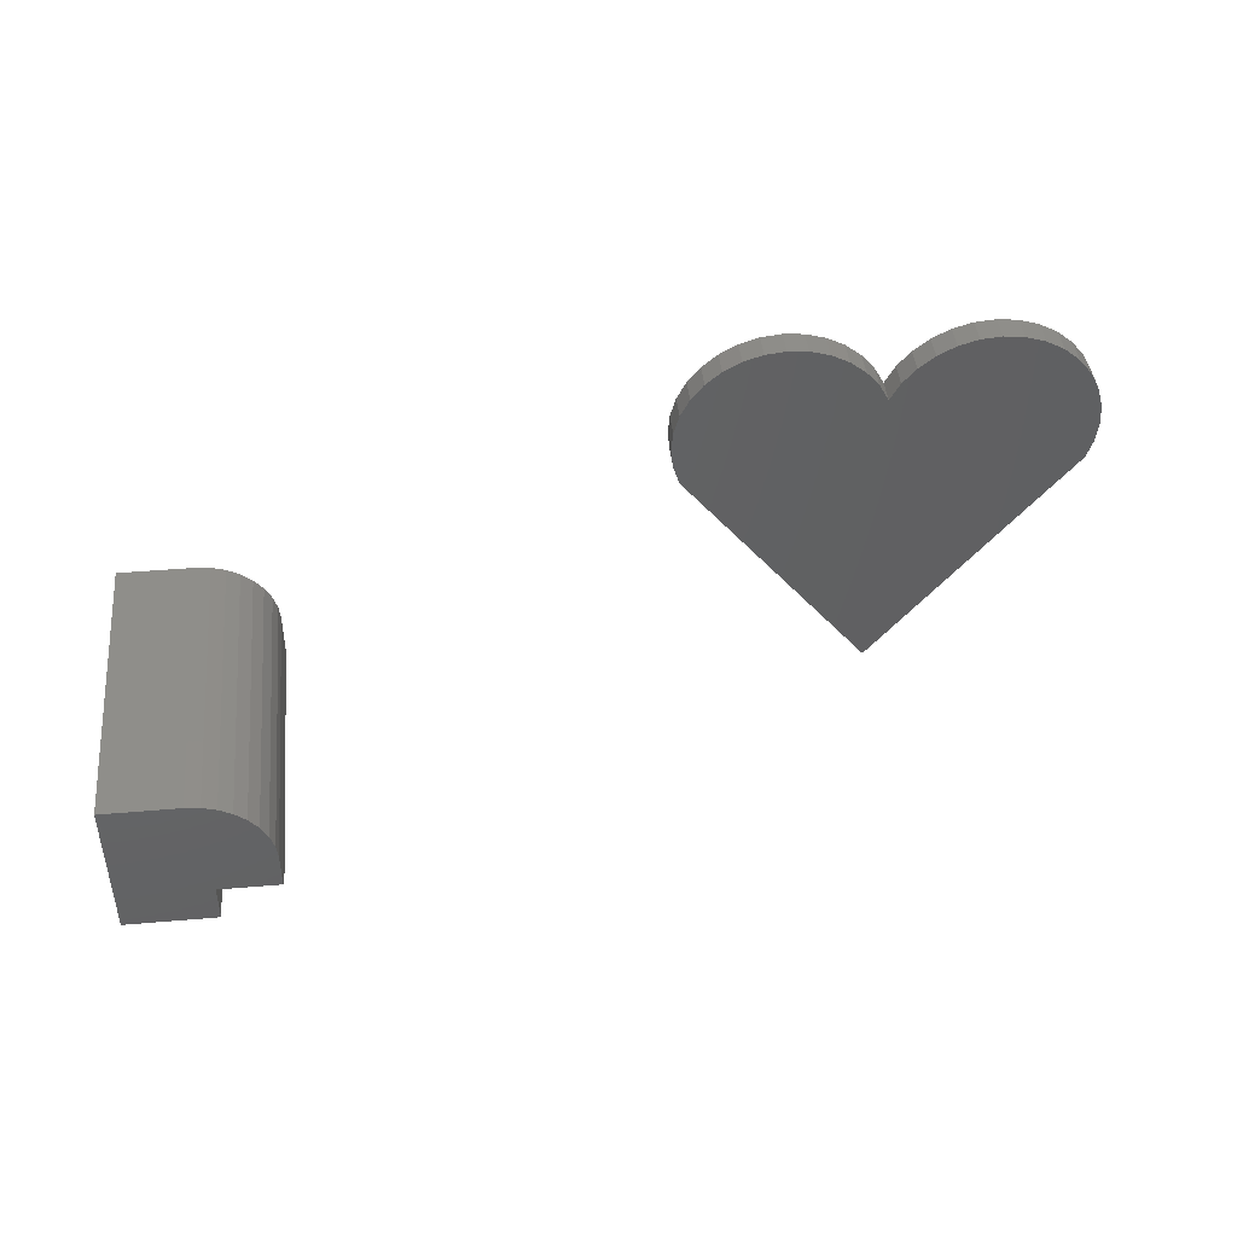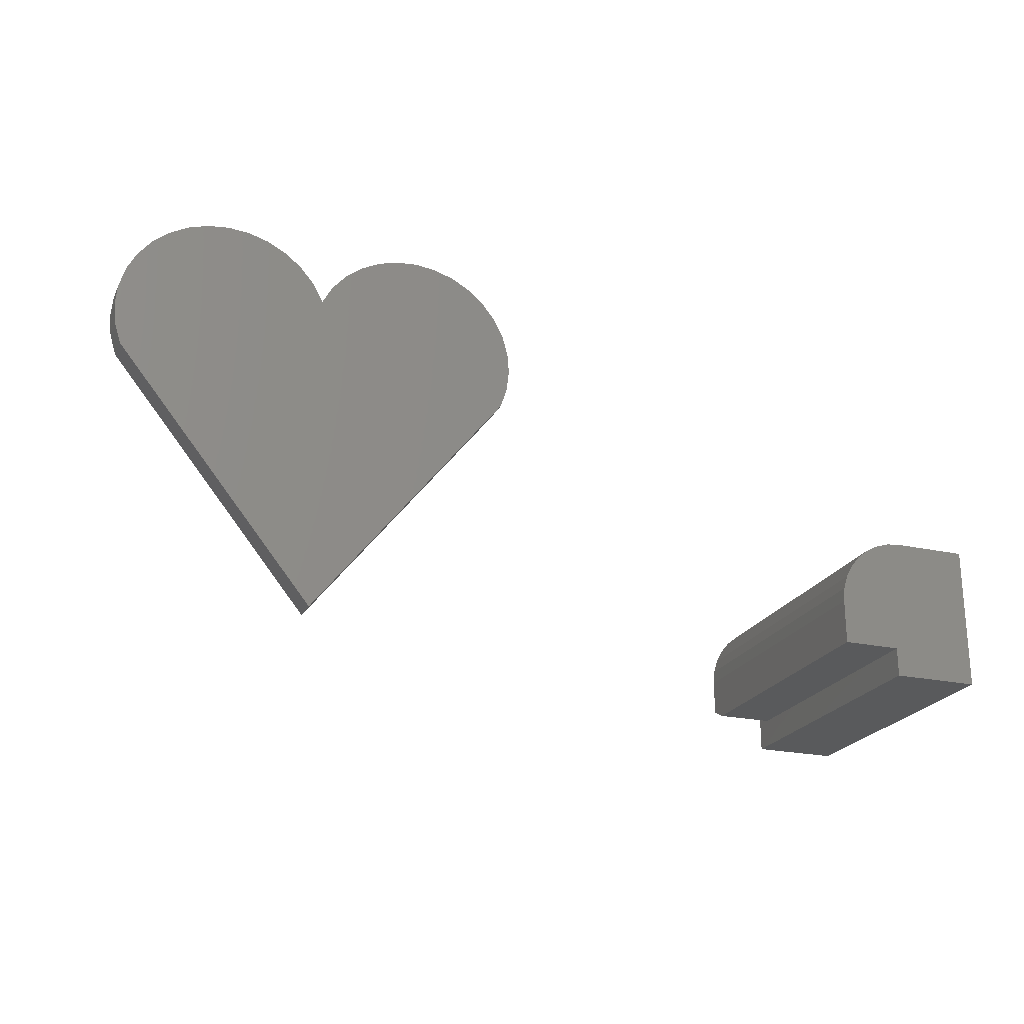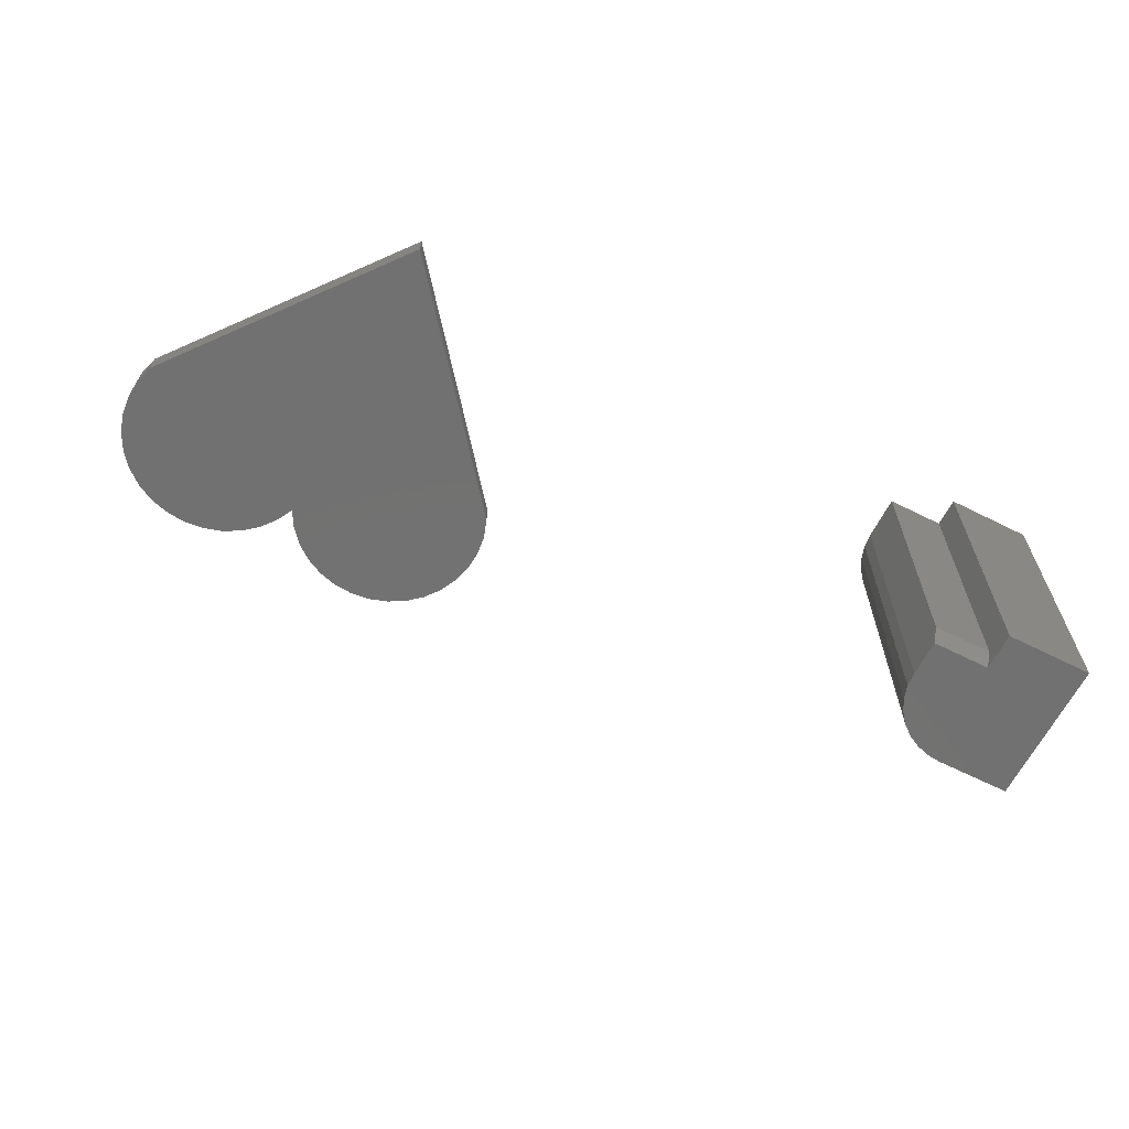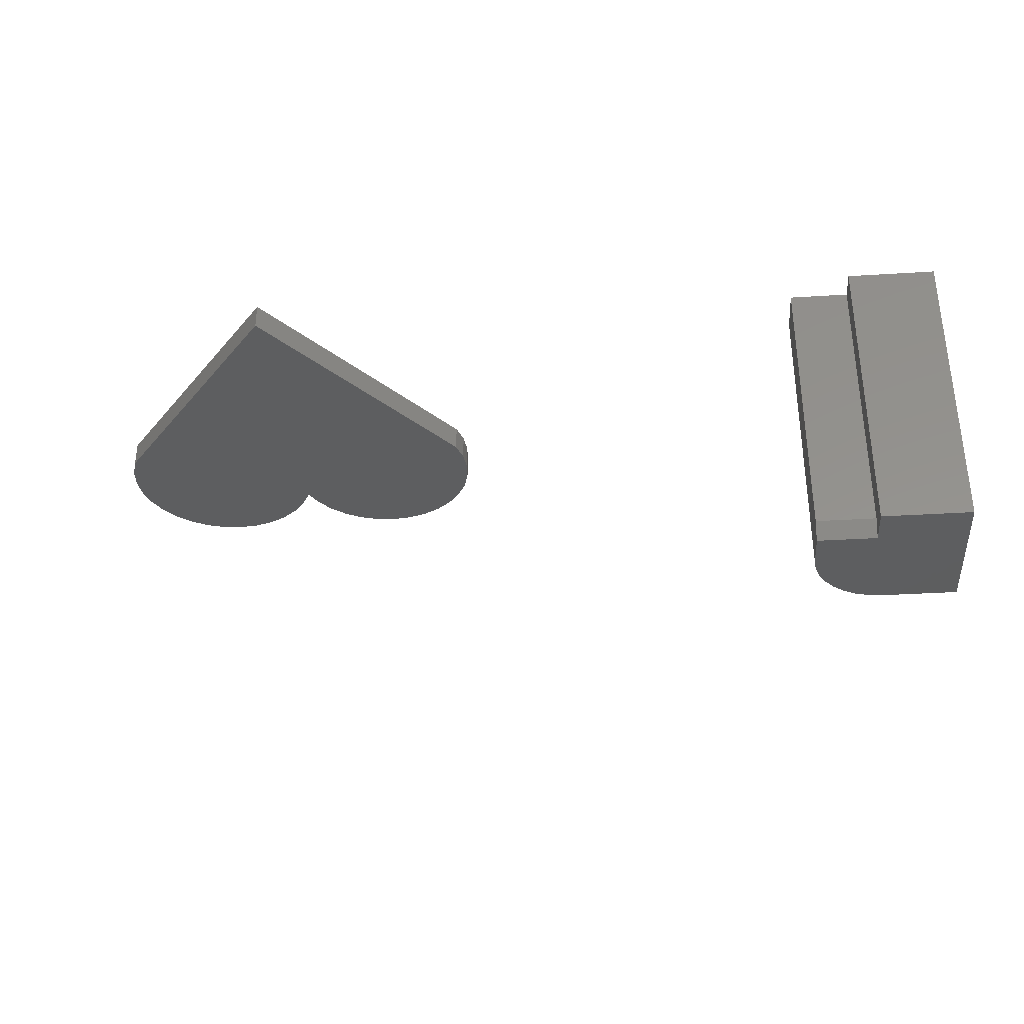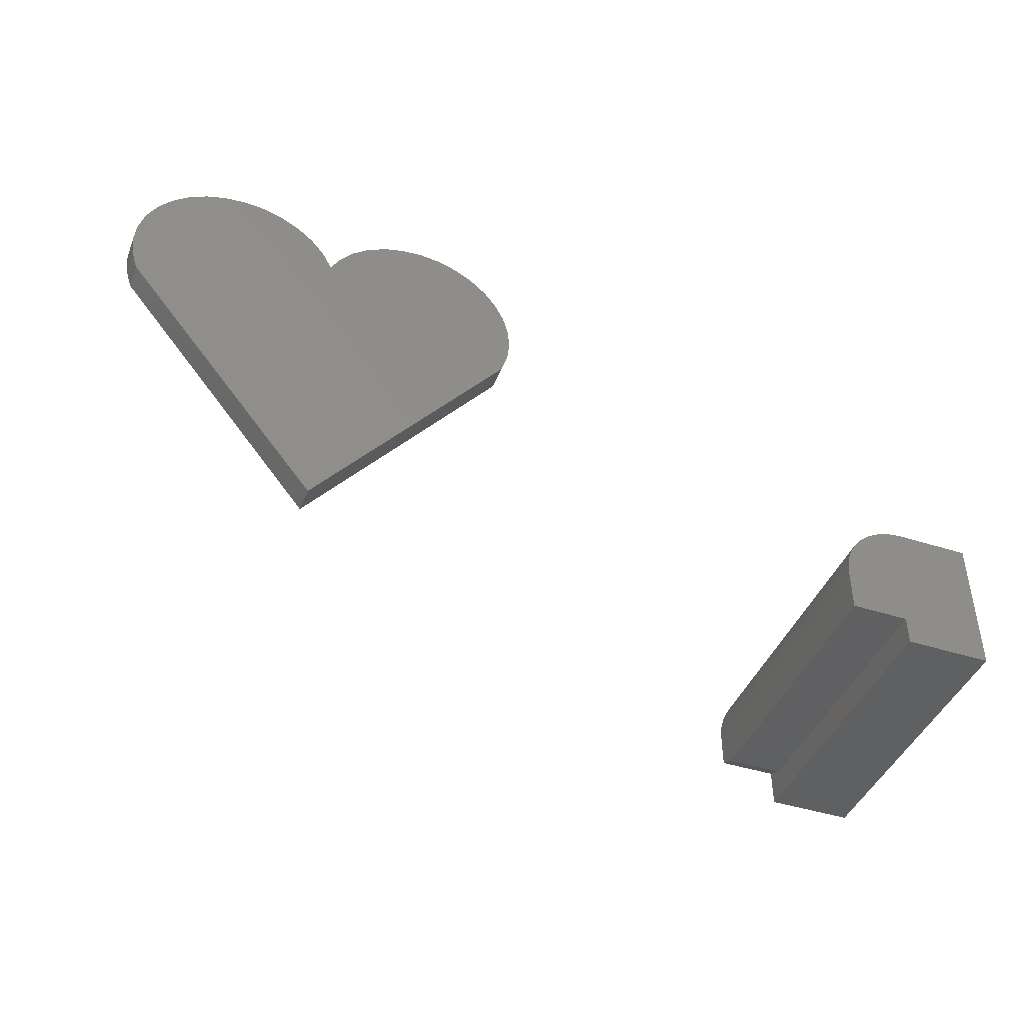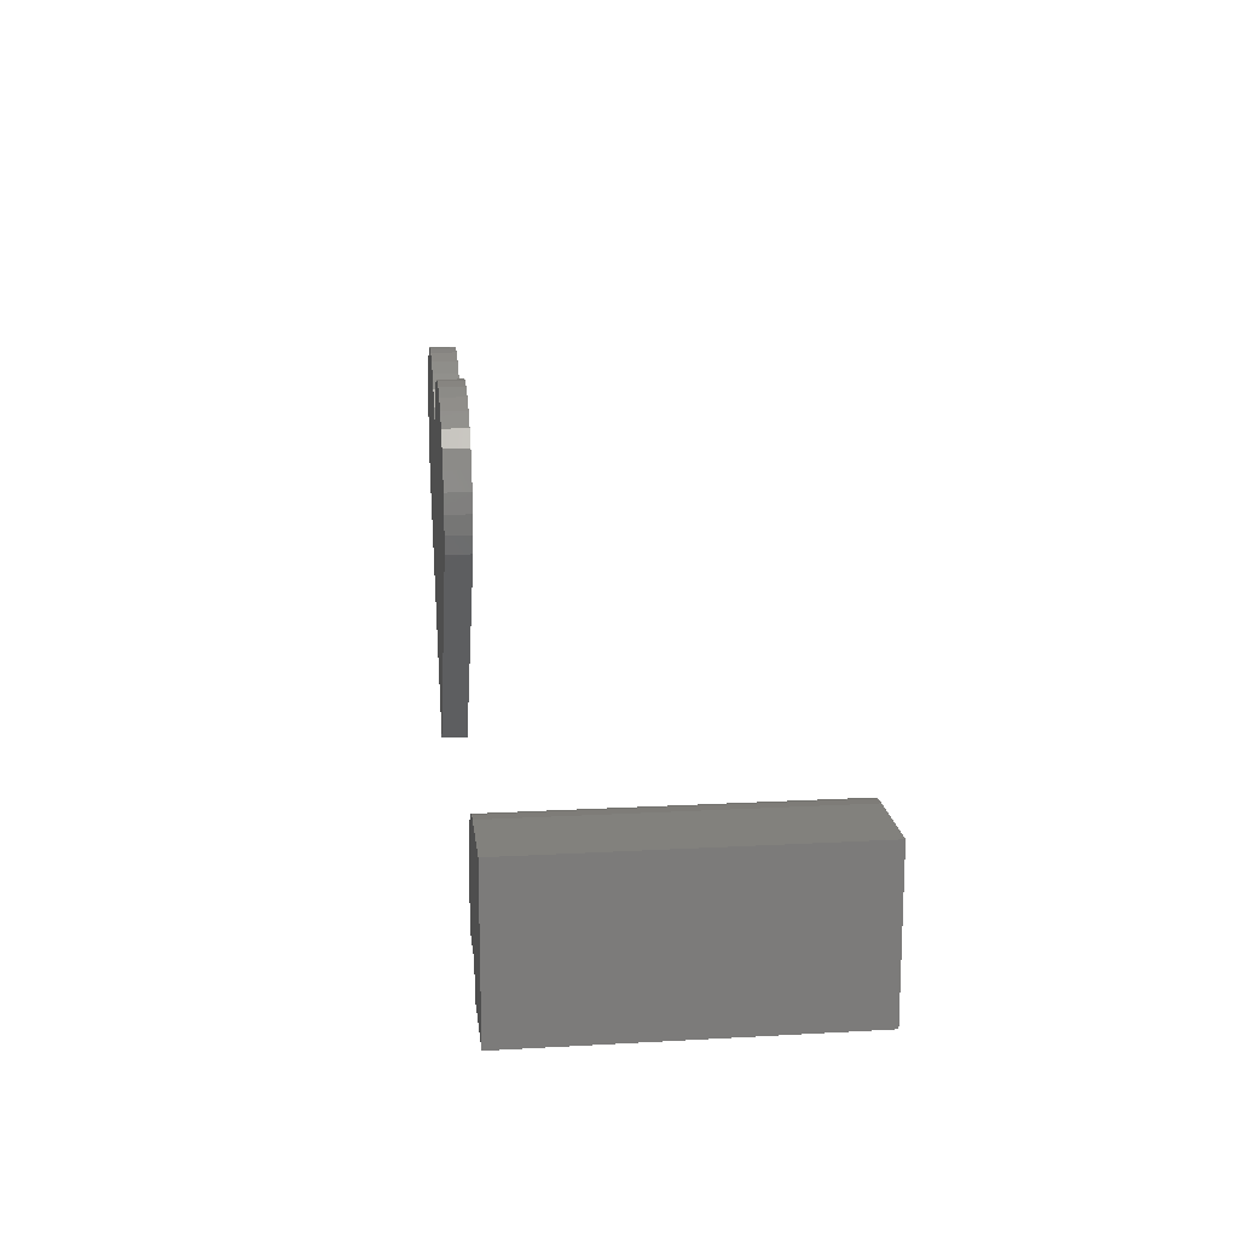
<metadata>
{"format":"stl","ext":"stl","renderer":"f3d","projection":"perspective","resolution":1024,"background":"white","views":[{"elev":43.6,"azim":-5.8,"up":"+Z"},{"elev":-22.7,"azim":159.3,"up":"+Z"},{"elev":-63.7,"azim":153.2,"up":"+Y"},{"elev":-33.8,"azim":-175.1,"up":"+Y"},{"elev":-43.1,"azim":159.2,"up":"+Z"},{"elev":15.5,"azim":-96.6,"up":"+Z"}]}
</metadata>
<code>
# stl→obj: 98 verts, 188 faces
v 0.6381 -0.02344 0.3408
v 0.675 -0.02344 0.3405
v 0.6565 -0.02344 0.3425
v 0.6203 -0.02344 0.3356
v 0.6926 -0.02344 0.3349
v 0.6039 -0.02344 0.327
v 0.7089 -0.02344 0.326
v 0.4639 -0.02344 0.3386
v 0.5001 -0.02344 0.3393
v 0.4819 -0.02344 0.3407
v 0.5176 -0.02344 0.3343
v 0.4465 -0.02344 0.3331
v 0.5338 -0.02344 0.326
v 0.7231 -0.02344 0.3141
v 0.5894 -0.02344 0.3154
v 0.7347 -0.02344 0.2997
v 0.5776 -0.02344 0.3012
v 0.7433 -0.02344 0.2833
v 0.5687 -0.02344 0.285
v 0.3972 -0.02344 0.282
v 0.7485 -0.02344 0.2655
v 0.3922 -0.02344 0.2645
v 0.7501 -0.02344 0.247
v 0.3908 -0.02344 0.2463
v 0.7481 -0.02344 0.2286
v 0.3929 -0.02344 0.2283
v 0.7426 -0.02344 0.2109
v 0.3984 -0.02344 0.2109
v 0.5687 -0.02344 -0.003701
v 0.4055 -0.02344 0.2982
v 0.5598 -0.02344 0.3008
v 0.4168 -0.02344 0.3124
v 0.548 -0.02344 0.3147
v 0.4307 -0.02344 0.3242
v 0.6565 2.091e-17 0.3425
v 0.675 2.182e-17 0.3405
v 0.6381 1.979e-17 0.3408
v 0.6203 1.852e-17 0.3356
v 0.6926 2.249e-17 0.3349
v 0.6039 1.713e-17 0.327
v 0.7089 2.29e-17 0.326
v 0.4819 1.2e-17 0.3407
v 0.5001 1.293e-17 0.3393
v 0.4639 1.088e-17 0.3386
v 0.5176 1.362e-17 0.3343
v 0.4465 9.609e-18 0.3331
v 0.5338 1.406e-17 0.326
v 0.3972 4.034e-18 0.282
v 0.5687 1.284e-17 0.285
v 0.7433 2.244e-17 0.2833
v 0.5776 1.424e-17 0.3012
v 0.7347 2.288e-17 0.2997
v 0.5894 1.568e-17 0.3154
v 0.7231 2.303e-17 0.3141
v 0.5687 -2.465e-18 -0.003701
v 0.3984 0 0.2109
v 0.7426 1.91e-17 0.2109
v 0.3929 8.11e-19 0.2283
v 0.7481 1.968e-17 0.2286
v 0.3908 1.698e-18 0.2463
v 0.7501 2.081e-17 0.247
v 0.3922 2.786e-18 0.2645
v 0.7485 2.174e-17 0.2655
v 0.4307 8.236e-18 0.3242
v 0.548 1.422e-17 0.3147
v 0.4168 6.812e-18 0.3124
v 0.5598 1.411e-17 0.3008
v 0.4055 5.393e-18 0.2982
v -0.07812 0 0
v 0.001563 4.424e-18 -4.879e-18
v -0.07812 -0.2734 0
v 0.001563 -0.2734 -4.879e-18
v 0.001563 -0.2734 0.03438
v 0.05469 -0.2734 0.03438
v 0.05469 -0.2734 0.06711
v 0.05342 -0.2734 0.07992
v 0.04969 -0.2734 0.09225
v 0.04361 -0.2734 0.1036
v 0.03544 -0.2734 0.1136
v 0.02549 -0.2734 0.1217
v 0.01413 -0.2734 0.1278
v 0.001799 -0.2734 0.1316
v -0.01102 -0.2734 0.1328
v -0.07812 -0.2734 0.1328
v 0.05469 7.373e-18 0.02656
v 0.05469 7.373e-18 0.06711
v 0.05469 -0.2578 0.02656
v 0.001563 4.424e-18 0.02656
v 0.001563 -0.2578 0.02656
v -0.07812 4.514e-34 0.1328
v -0.01102 4.58e-33 0.1328
v 0.001799 7.116e-19 0.1316
v 0.01413 1.396e-18 0.1278
v 0.02549 2.026e-18 0.1217
v 0.03544 2.579e-18 0.1136
v 0.04361 3.033e-18 0.1036
v 0.04969 3.37e-18 0.09225
v 0.05342 3.577e-18 0.07992
f 1 2 3
f 2 1 4
f 2 4 5
f 5 4 6
f 5 6 7
f 8 9 10
f 11 9 8
f 8 12 11
f 13 11 12
f 7 6 14
f 14 6 15
f 14 15 16
f 16 15 17
f 16 17 18
f 18 17 19
f 18 19 20
f 18 20 21
f 21 20 22
f 21 22 23
f 23 22 24
f 23 24 25
f 25 24 26
f 25 26 27
f 27 26 28
f 27 28 29
f 20 19 30
f 30 19 31
f 30 31 32
f 32 31 33
f 32 33 34
f 34 33 13
f 34 13 12
f 35 36 37
f 38 37 36
f 39 38 36
f 40 38 39
f 41 40 39
f 42 43 44
f 44 43 45
f 45 46 44
f 46 45 47
f 48 49 50
f 50 49 51
f 50 51 52
f 52 51 53
f 52 53 54
f 54 53 40
f 54 40 41
f 55 56 57
f 57 56 58
f 57 58 59
f 59 58 60
f 59 60 61
f 61 60 62
f 61 62 63
f 63 62 48
f 63 48 50
f 46 47 64
f 64 47 65
f 64 65 66
f 66 65 67
f 66 67 68
f 68 67 49
f 68 49 48
f 56 28 58
f 58 28 26
f 58 26 60
f 60 26 24
f 60 24 62
f 62 24 22
f 62 22 48
f 48 22 20
f 48 20 68
f 68 20 30
f 68 30 66
f 66 30 32
f 66 32 64
f 64 32 34
f 64 34 46
f 46 34 12
f 46 12 44
f 44 12 8
f 44 8 42
f 42 8 10
f 42 10 43
f 43 10 9
f 43 9 45
f 45 9 11
f 45 11 47
f 47 11 13
f 47 13 65
f 65 13 33
f 65 33 67
f 67 33 31
f 67 31 49
f 49 31 19
f 49 19 51
f 51 19 17
f 51 17 53
f 53 17 15
f 53 15 40
f 40 15 6
f 40 6 38
f 38 6 4
f 38 4 37
f 37 4 1
f 37 1 35
f 35 1 3
f 35 3 36
f 36 3 2
f 36 2 39
f 39 2 5
f 39 5 41
f 41 5 7
f 41 7 54
f 54 7 14
f 54 14 52
f 52 14 16
f 52 16 50
f 50 16 18
f 50 18 63
f 63 18 21
f 63 21 61
f 61 21 23
f 61 23 59
f 59 23 25
f 59 25 57
f 57 25 27
f 29 55 27
f 27 55 57
f 28 56 29
f 29 56 55
f 69 70 71
f 71 70 72
f 73 74 75
f 73 75 76
f 73 76 77
f 73 77 78
f 73 78 79
f 73 79 80
f 73 80 81
f 73 81 82
f 73 82 83
f 73 83 84
f 73 84 71
f 73 71 72
f 85 86 87
f 87 86 75
f 87 75 74
f 88 85 89
f 89 85 87
f 70 88 72
f 72 88 89
f 72 89 73
f 90 69 84
f 84 69 71
f 74 73 87
f 87 73 89
f 85 88 86
f 90 91 92
f 90 92 93
f 90 93 94
f 90 94 95
f 90 95 96
f 90 96 97
f 90 97 98
f 90 98 86
f 90 86 88
f 90 88 70
f 90 70 69
f 91 90 83
f 83 90 84
f 91 83 92
f 92 83 82
f 92 82 93
f 93 82 81
f 93 81 94
f 94 81 80
f 94 80 95
f 95 80 79
f 95 79 96
f 96 79 78
f 96 78 97
f 97 78 77
f 97 77 98
f 98 77 76
f 98 76 86
f 86 76 75

</code>
